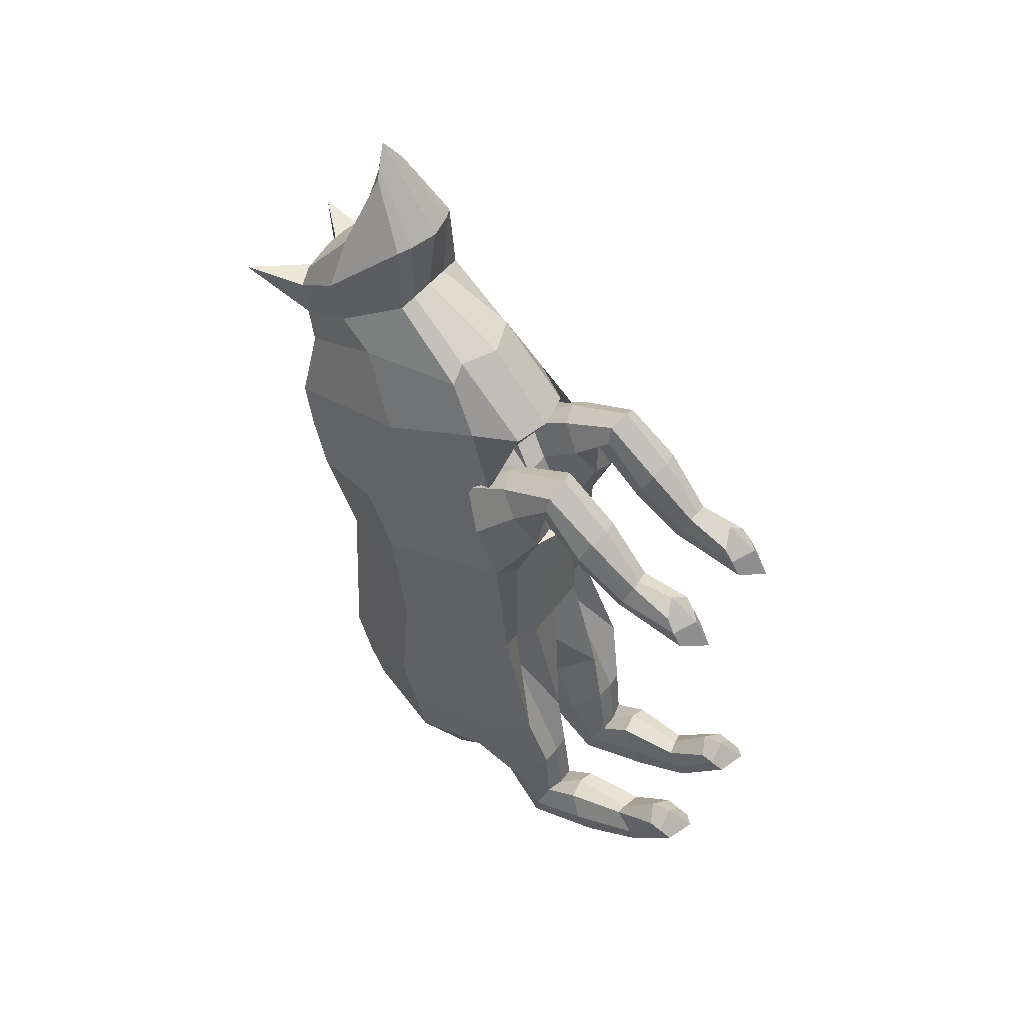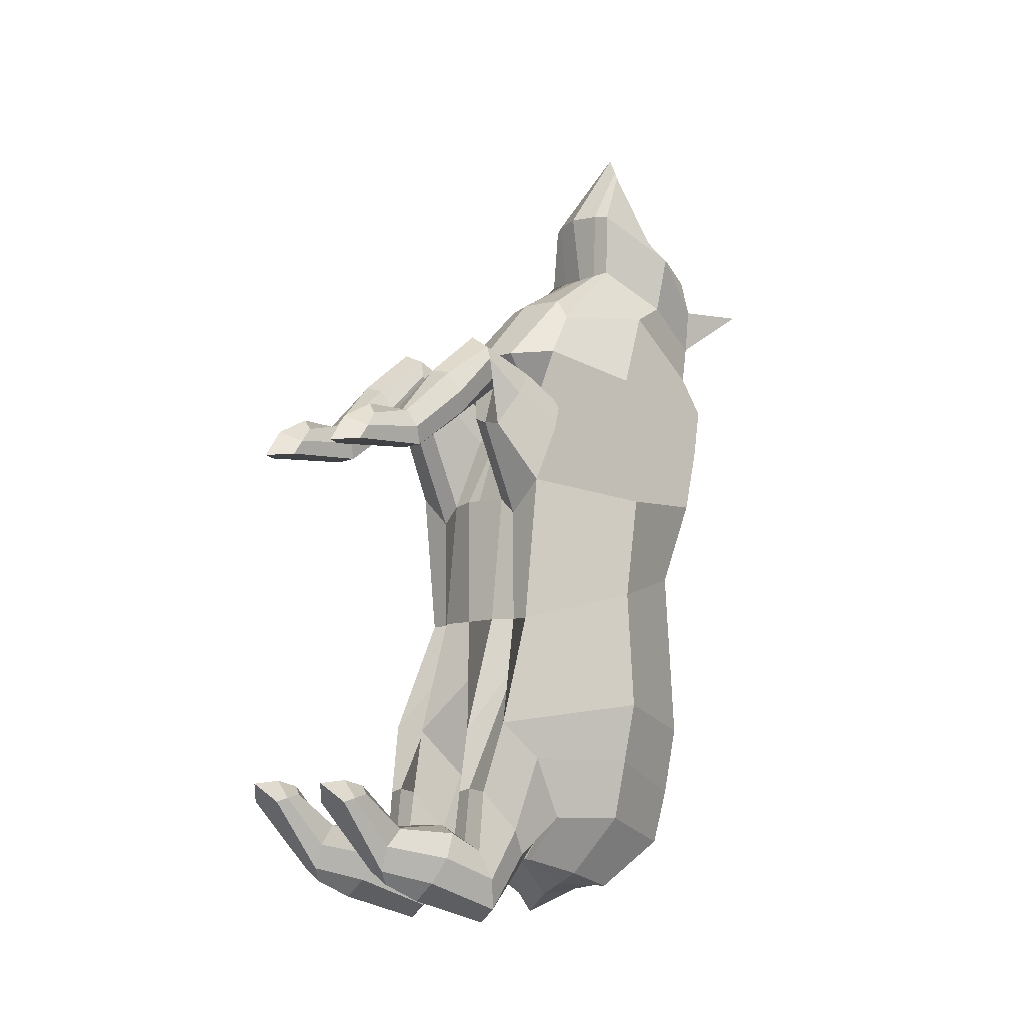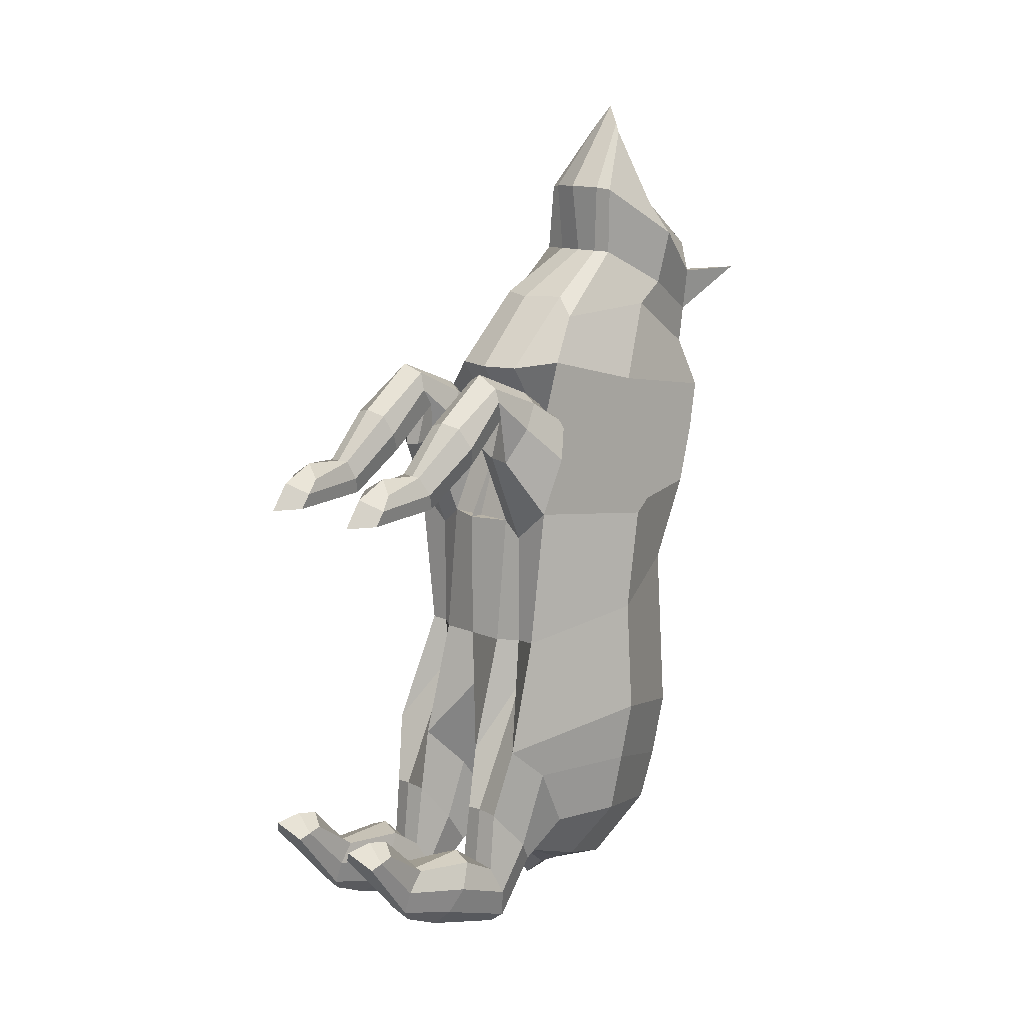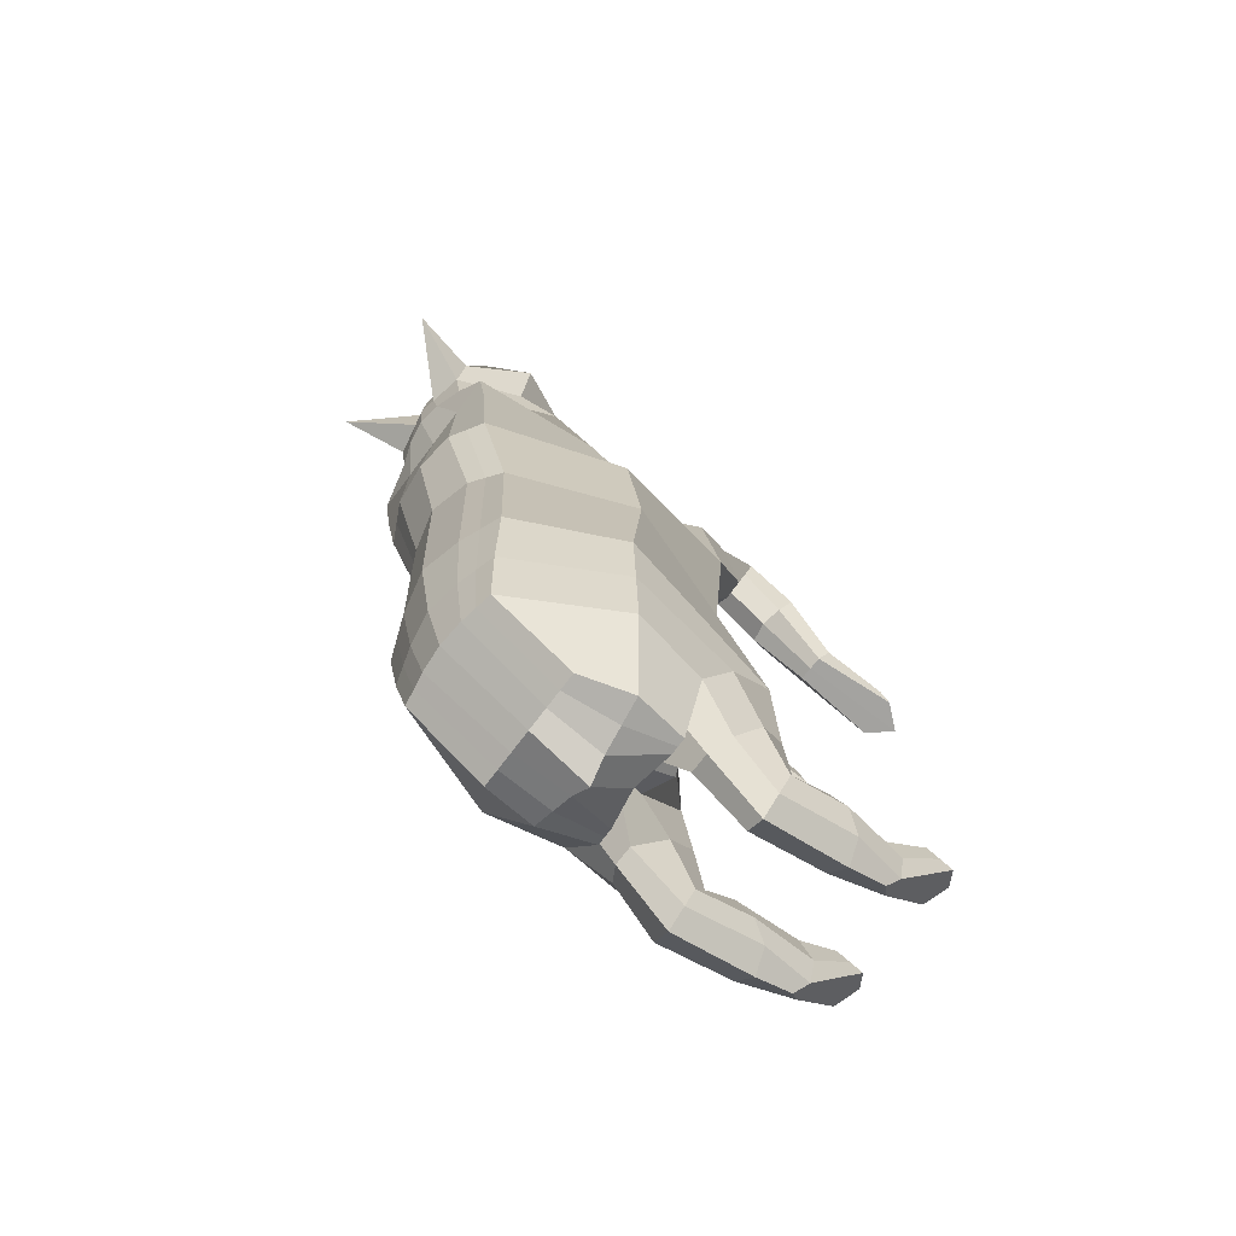
<metadata>
{"format":"obj","ext":"obj","renderer":"f3d","projection":"perspective","resolution":1024,"background":"white","views":[{"elev":48.9,"azim":-54.6,"up":"+Z"},{"elev":-8.6,"azim":49.2,"up":"+Z"},{"elev":12.8,"azim":44.9,"up":"+Z"},{"elev":-71.4,"azim":-127.0,"up":"+Z"}]}
</metadata>
<code>
o Cube
v -0.8359 -0.3595 -0.5919
v -0.713 2.046 0.02855
v -1.034 -0.3595 0.9945
v -0.7747 2.382 0.9682
v -0.9646 -0.8037 -1.804
v -0.8322 2.052 -1.828
v -0.9703 0.001805 -2.858
v -0.5976 1.908 -3.165
v -0.598 -0.07934 -3.34
v -0.6092 1.061 -3.667
v -0.8292 2.558 2.182
v -0.6773 0.2194 2.664
v -0.4914 2.63 2.685
v -0.546 0.5604 3.162
v -0.4901 2.689 3.089
v -0.4805 1.29 3.871
v -0.5696 2.66 3.561
v -0.4487 1.334 4.602
v -0.5957 2.511 3.921
v -0.2089 1.744 5.26
v -0.8359 0.1782 1.972
v -0.8359 0.1782 1.972
v -0.4179 2.263 0.02855
v -0.4161 2.211 -1.791
v -0.4112 0.5346 3.389
v -0.2555 1.29 3.87
v -0.4113 2.558 2.181
v -0.4144 2.573 1.09
v -0.4179 -0.3631 0.8303
v -0.4146 -0.223 2.614
v -0.1166 0.09966 -2.92
v -0.4179 -0.8729 -1.862
v -0.1515 2.747 3.534
v -0.1553 2.756 3.068
v -0.4179 -0.5105 -0.5919
v -0.2599 1.966 -3.171
v -0.3067 1.259 4.624
v -0.2326 2.723 2.643
v -0.2344 1.058 -3.666
v -0.4173 -0.08044 -3.34
v -0.1383 1.775 5.363
v -0.1777 2.598 3.894
v -0.4179 0.1782 1.972
v -0.4179 -0.3631 0.8303
v -0.4179 0.1782 1.972
v -0.8359 -0.9432 2.501
v -0.8359 -0.7989 2.201
v -0.4179 -0.7643 2.155
v -0.4179 -0.9218 2.548
v -0.7399 -2.024 1.63
v -0.763 -1.859 1.257
v -0.4898 -1.856 1.261
v -0.4819 -2.01 1.636
v -0.8043 -2.525 1.52
v -0.8359 -2.73 1.21
v -0.418 -2.73 1.21
v -0.418 -2.525 1.52
v -0.8359 -1.04 -3.22
v -0.8359 -0.8441 -3.857
v -0.4179 -0.8433 -3.857
v -0.4179 -1.08 -3.257
v -0.7316 -2.057 -2.967
v -0.7087 -2.286 -3.412
v -0.5122 -2.286 -3.412
v -0.418 -2.128 -2.94
v -0.8359 -2.593 -2.598
v -0.8359 -2.881 -2.679
v -0.418 -2.881 -2.679
v -0.418 -2.593 -2.598
v -1.277 0.8431 -0.2817
v -1.277 1.006 0.8415
v -1.275 0.9481 -1.575
v -1.114 0.7796 -2.877
v -0.7167 0.4914 -3.504
v -0.2194 0.4575 -3.756
v -0.9123 1.208 2.403
v -0.7673 1.581 3.259
v -0.6734 1.99 3.48
v -0.8248 1.997 4.082
v -0.4488 2.071 4.402
v -0.2248 2.071 4.402
v -0.8359 0.3216 0.8359
v -0.8309 2.473 1.629
v -1.074 -0.1082 1.612
v -0.8338 -0.1192 2.122
v -0.8359 1.691 0.847
v -1.275 1.052 1.611
v -0.7105 3.352 3.578
v -1.012 -0.338 -2.193
v -0.7111 1.991 -2.571
v -0.3327 2.101 -2.583
v -0.3331 -0.3545 -2.365
v -0.922 -0.925 -3.523
v -0.36 -0.924 -3.537
v -0.7915 -2.275 -3.15
v -0.418 -2.275 -3.15
v -0.8359 -2.737 -2.638
v -0.418 -2.737 -2.638
v -1.194 0.864 -2.226
v -0.4179 -0.9839 -2.57
v -0.8359 -0.9839 -2.57
v -0.4179 -0.288 -3.421
v -0.8359 -0.4136 -3.267
v -0.9788 -0.636 -2.996
v -0.3109 -0.636 -2.996
v -0.4179 -1.708 -3.551
v -0.418 -1.418 -3.021
v -0.8359 -1.708 -3.551
v -0.8359 -1.418 -3.021
v -0.9221 -1.563 -3.286
v -0.3571 -1.563 -3.286
v -0.3078 -0.08835 1.643
v -0.8965 -0.9479 2.353
v -0.3556 -0.9381 2.353
v -0.8359 -1.951 1.439
v -0.4179 -1.945 1.439
v -0.8359 -2.628 1.365
v -0.418 -2.628 1.365
v -0.8359 -0.7807 1.63
v -0.4179 -0.7555 1.741
v -0.4179 -0.3202 2.261
v -0.8359 -0.3202 2.261
v -0.9352 -0.5378 2.001
v -0.2905 -0.5378 2.001
v -0.4179 -1.314 1.687
v -0.4179 -1.513 2.103
v -0.8359 -1.314 1.687
v -0.8359 -1.51 2.116
v -0.9358 -1.413 1.895
v -0.3556 -1.413 1.895
v -0.5655 2.154 0.02855
v -0.6269 -0.3631 0.6507
v -0.6269 0.05553 -3.014
v -0.6269 -0.3595 -0.5919
v -0.4218 1.06 -3.667
v -0.6269 0.1782 1.972
v -0.6269 0.1782 1.972
v -0.6238 2.132 -1.817
v -0.5946 2.478 1.027
v -0.6269 -0.3146 -1.102
v -0.4287 1.937 -3.168
v -0.5076 -0.07989 -3.34
v -0.6269 -0.6716 2.086
v -0.6269 -0.987 2.643
v -0.6269 -1.856 1.26
v -0.6269 -2.022 1.631
v -0.6269 -2.976 1.193
v -0.6269 -2.447 1.66
v -0.6269 -0.8319 -4.008
v -0.6269 -1.09 -3.237
v -0.6269 -2.17 -3.556
v -0.6269 -2.073 -2.961
v -0.6269 -3.039 -2.483
v -0.6269 -2.484 -2.51
v -0.468 0.4744 -3.63
v -0.6269 -2.726 -2.45
v -0.5219 2.046 -2.577
v -0.6269 -0.288 -3.421
v -0.6269 -1.013 -2.534
v -0.6269 -1.399 -2.932
v -0.6269 -1.75 -3.744
v -0.6269 -2.789 1.482
v -0.6269 -0.2566 2.351
v -0.6269 -0.7932 1.665
v -0.6269 -1.571 2.165
v -0.6269 -1.265 1.64
v 0 -0.5078 -0.5919
v 0 2.371 0.02855
v 0 -0.5139 0.8305
v 0.00378 2.619 1.101
v 0 -0.453 -1.223
v 0.000526 2.309 -1.765
v 0 0.09966 -2.92
v 0.01364 1.984 -3.172
v 0.000258 -0.006139 -3.362
v 0.008835 1.057 -3.665
v 0.003131 -0.3103 2.603
v 0.006694 2.557 2.18
v 0.006393 0.3668 3.369
v 0.008274 2.759 2.625
v 0.009318 1.289 3.869
v 0.009532 2.789 3.057
v 0.01127 1.177 4.635
v 0.01081 2.767 3.527
v 0.01496 1.835 5.566
v 0.01156 2.611 3.889
v 0.8359 -0.3595 -0.5919
v 0.713 2.046 0.02855
v 1.034 -0.3595 0.9945
v 0.7781 2.381 0.966
v 0.9646 -0.8037 -1.804
v 0.8396 2.048 -1.827
v 0.9703 0.001805 -2.858
v 0.6238 1.9 -3.161
v 0.5991 -0.08666 -3.336
v 0.6269 1.053 -3.663
v 0.8426 2.556 2.177
v 0.6857 0.2172 2.66
v 0.5078 2.628 2.683
v 0.5583 0.5586 3.158
v 0.509 2.687 3.086
v 0.4991 1.289 3.868
v 0.591 2.658 3.558
v 0.4716 1.332 4.599
v 0.6186 2.509 3.918
v 0.2368 1.743 5.258
v 0 0.07971 2.042
v 0.8359 0.1782 1.972
v 0 0.1782 1.972
v 0 -0.3631 0.8303
v 0.8359 0.1782 1.972
v 0.4179 2.263 0.02855
v 0.4198 2.211 -1.791
v 0.4247 0.5332 3.386
v 0.2742 1.289 3.868
v 0.4246 2.556 2.178
v 0.4215 2.572 1.088
v 0.4179 -0.3631 0.8303
v 0.4212 -0.2243 2.611
v 0.1166 0.09966 -2.92
v 0.4179 -0.8729 -1.862
v 0.1731 2.746 3.533
v 0.1743 2.756 3.067
v 0.4179 -0.5105 -0.5919
v 0.2869 1.963 -3.169
v 0.3294 1.258 4.622
v 0.2492 2.722 2.642
v 0.252 1.055 -3.664
v 0.4185 -0.08556 -3.337
v 0.1669 1.774 5.362
v 0.2008 2.597 3.893
v 0.4179 0.1782 1.972
v 0.4179 -0.3631 0.8303
v 0.4179 0.1782 1.972
v 0.8359 -0.9432 2.501
v 0.8359 -0.7989 2.201
v 0.4179 -0.7643 2.155
v 0.4179 -0.9218 2.548
v 0.7399 -2.024 1.63
v 0.763 -1.859 1.257
v 0.4898 -1.856 1.261
v 0.4819 -2.01 1.636
v 0.8043 -2.525 1.52
v 0.8359 -2.73 1.21
v 0.4179 -2.73 1.21
v 0.4179 -2.525 1.52
v 0.8359 -1.04 -3.22
v 0.8359 -0.8441 -3.857
v 0.4179 -0.8433 -3.857
v 0.4179 -1.08 -3.257
v 0.7316 -2.057 -2.967
v 0.7087 -2.286 -3.412
v 0.5122 -2.286 -3.412
v 0.4179 -2.128 -2.94
v 0.8359 -2.593 -2.598
v 0.8359 -2.881 -2.679
v 0.4179 -2.881 -2.679
v 0.4179 -2.593 -2.598
v 0.005498 0.4315 -3.959
v 1.277 0.8431 -0.2817
v 1.277 1.006 0.8415
v 1.28 0.9325 -1.567
v 1.124 0.7659 -2.869
v 0.7261 0.4825 -3.499
v 0.2297 0.4548 -3.755
v 0.0121 2.071 4.401
v 0.9225 1.205 2.398
v 0.7835 1.578 3.254
v 0.6922 1.988 3.476
v 0.847 1.995 4.078
v 0.473 2.07 4.4
v 0.249 2.07 4.4
v 0.8359 0.3216 0.8359
v 0.8409 2.47 1.625
v 1.074 -0.1082 1.612
v 0.838 -0.1219 2.117
v 0.8359 1.691 0.847
v 1.28 1.047 1.603
v 0.7343 3.35 3.574
v -0 -0.4672 -2.457
v 1.012 -0.338 -2.193
v 0.01331 2.159 -2.589
v 0.7354 1.982 -2.566
v 0.3585 2.097 -2.581
v 0.3331 -0.3545 -2.365
v 0.922 -0.925 -3.523
v 0.36 -0.924 -3.537
v 0.7915 -2.275 -3.15
v 0.4179 -2.275 -3.15
v 0.8359 -2.737 -2.638
v 0.4179 -2.737 -2.638
v 1.202 0.8493 -2.218
v 0.4179 -0.9839 -2.57
v 0.8359 -0.9839 -2.57
v 0.4179 -0.288 -3.421
v 0.8359 -0.4136 -3.267
v 0.9788 -0.636 -2.996
v 0.3109 -0.636 -2.996
v 0.4179 -1.708 -3.551
v 0.4179 -1.418 -3.021
v 0.8359 -1.708 -3.551
v 0.8359 -1.418 -3.021
v 0.9221 -1.563 -3.286
v 0.3571 -1.563 -3.286
v 0 -0.08707 1.645
v 0 -0.08707 1.645
v 0.3078 -0.08835 1.643
v 0.8965 -0.9479 2.353
v 0.3556 -0.9381 2.353
v 0.8359 -1.951 1.439
v 0.4179 -1.945 1.439
v 0.8359 -2.628 1.365
v 0.4179 -2.628 1.365
v 0.8359 -0.7807 1.63
v 0.4179 -0.7555 1.741
v 0.4179 -0.3202 2.261
v 0.8359 -0.3202 2.261
v 0.9352 -0.5378 2.001
v 0.2905 -0.5378 2.001
v 0.4179 -1.314 1.687
v 0.4179 -1.513 2.103
v 0.8359 -1.314 1.687
v 0.8359 -1.51 2.116
v 0.9358 -1.413 1.895
v 0.3556 -1.413 1.895
v 0.5655 2.154 0.02855
v 0.6269 -0.3631 0.6507
v 0.6269 0.05553 -3.014
v 0.6269 -0.3595 -0.5919
v 0.4395 1.054 -3.664
v 0.6269 0.1782 1.972
v 0.6269 0.1782 1.972
v 0.6301 2.13 -1.815
v 0.5998 2.476 1.025
v 0.6269 -0.3146 -1.102
v 0.4553 1.931 -3.165
v 0.5088 -0.08611 -3.337
v 0.6269 -0.6716 2.086
v 0.6269 -0.987 2.643
v 0.6269 -1.856 1.26
v 0.6269 -2.022 1.631
v 0.6269 -2.976 1.193
v 0.6269 -2.447 1.66
v 0.6269 -0.8319 -4.008
v 0.6269 -1.09 -3.237
v 0.6269 -2.17 -3.556
v 0.6269 -2.073 -2.961
v 0.6269 -3.039 -2.483
v 0.6269 -2.484 -2.51
v 0.4779 0.4687 -3.627
v 0.6269 -2.726 -2.45
v 0.547 2.039 -2.573
v 0.6269 -0.288 -3.421
v 0.6269 -1.013 -2.534
v 0.6269 -1.399 -2.932
v 0.6269 -1.75 -3.744
v 0.6269 -2.789 1.482
v 0.6269 -0.2566 2.351
v 0.6269 -0.7932 1.665
v 0.6269 -1.571 2.165
v 0.6269 -1.265 1.64
f 71 70 1 3 82
f 70 72 5 1
f 99 73 7 89
f 73 74 9 7
f 3 84 21 85 12 76 11 83 4 86 71 82
f 76 77 13 11
f 77 78 15 13
f 78 79 17 15
f 79 80 19 17
f 138 6 2 131
f 26 16 14 25
f 28 139 4 83 11 27
f 159 150 61 100
f 33 88 17
f 132 3 1 134
f 157 90 6 138
f 37 18 16 26
f 27 11 13 38
f 155 74 10 135
f 81 80 20 41
f 131 2 4 139
f 25 14 12 30
f 133 7 9 142
f 33 17 19 42
f 135 10 8 141
f 41 20 18 37
f 134 1 5 140
f 38 13 15 34
f 30 12 85 21 136 43
f 164 143 47 119
f 43 45 209 207
f 136 137 45 43
f 169 210 44 29
f 306 112 44 210
f 177 30 43 207
f 180 38 34 182
f 167 35 32 171
f 185 41 37 183
f 176 39 36 174
f 184 33 42 186
f 173 31 40 175
f 179 25 30 177
f 168 23 28 170
f 266 81 41 185
f 259 75 39 176
f 178 27 38 180
f 183 37 26 181
f 282 91 24 172
f 169 29 35 167
f 182 34 33 184
f 280 92 31 173
f 170 28 27 178
f 181 26 25 179
f 172 24 23 168
f 130 116 52 125
f 124 114 48 120
f 163 144 49 121
f 123 113 46 122
f 145 147 55 51
f 166 145 51 127
f 165 146 53 126
f 129 115 50 128
f 162 117 55 147
f 146 148 57 53
f 115 117 54 50
f 116 118 56 52
f 111 96 64 106
f 105 94 60 102
f 158 149 59 103
f 104 93 58 101
f 152 154 69 65
f 161 151 63 108
f 160 152 65 107
f 110 95 62 109
f 156 97 67 153
f 95 97 66 62
f 96 98 68 64
f 151 153 67 63
f 175 40 75 259
f 142 9 74 155
f 8 10 74 73
f 90 8 73 99
f 2 6 72 70
f 4 2 70 71 86
f 186 42 81 266
f 42 19 80 81
f 18 20 80 79
f 16 18 79 78
f 14 16 78 77
f 12 14 77 76
f 6 90 99 72
f 17 88 15
f 34 88 33
f 15 88 34
f 65 69 98 96
f 63 67 97 95
f 154 66 97 156
f 108 63 95 110
f 103 59 93 104
f 100 61 94 105
f 107 65 96 111
f 171 32 92 280
f 174 36 91 282
f 141 8 90 157
f 72 99 89 5
f 32 100 105 92
f 7 103 104 89
f 89 104 101 5
f 133 158 103 7
f 92 105 102 31
f 140 159 100 32
f 61 107 111 94
f 59 108 110 93
f 93 110 109 58
f 150 160 107 61
f 149 161 108 59
f 94 111 106 60
f 53 57 118 116
f 51 55 117 115
f 148 54 117 162
f 127 51 115 129
f 119 47 113 123
f 121 49 114 124
f 126 53 116 130
f 209 45 112 306
f 45 121 124 112
f 3 119 123 84
f 84 123 122 22
f 137 163 121 45
f 112 124 120 44
f 132 164 119 3
f 49 126 130 114
f 47 127 129 113
f 113 129 128 46
f 144 165 126 49
f 143 166 127 47
f 114 130 125 48
f 48 125 166 143
f 46 128 165 144
f 44 120 164 132
f 22 122 163 137
f 57 148 162 118
f 60 106 161 149
f 58 109 160 150
f 5 101 159 140
f 31 102 158 133
f 36 141 157 91
f 69 154 156 98
f 40 142 155 75
f 64 68 153 151
f 98 156 153 68
f 109 62 152 160
f 106 64 151 161
f 62 66 154 152
f 102 60 149 158
f 50 54 148 146
f 118 162 147 56
f 128 50 146 165
f 125 52 145 166
f 52 56 147 145
f 122 46 144 163
f 21 22 137 136
f 29 44 132
f 120 48 143 164
f 35 134 140 32
f 39 135 141 36
f 31 133 142 40
f 23 131 139 28
f 75 155 135 39
f 91 157 138 24
f 29 132 134 35
f 101 58 150 159
f 24 138 131 23
f 84 22 21
f 261 273 189 187 260
f 260 187 191 262
f 292 281 193 263
f 263 193 195 264
f 189 273 261 277 190 274 197 267 198 276 208 275
f 267 197 199 268
f 268 199 201 269
f 269 201 203 270
f 270 203 205 271
f 333 326 188 192
f 215 214 200 202
f 217 216 197 274 190 334
f 354 293 250 345
f 222 203 279
f 327 329 187 189
f 352 333 192 283
f 226 215 202 204
f 216 227 199 197
f 350 330 196 264
f 272 230 206 271
f 326 334 190 188
f 214 219 198 200
f 328 337 195 193
f 222 231 205 203
f 330 336 194 196
f 230 226 204 206
f 329 335 191 187
f 227 223 201 199
f 219 232 331 208 276 198
f 359 314 236 338
f 305 169 210 306
f 232 207 209 234
f 331 232 234 332
f 169 218 233 210
f 306 210 233 307
f 177 207 232 219
f 180 182 223 227
f 167 171 221 224
f 185 183 226 230
f 176 174 225 228
f 184 186 231 222
f 173 175 229 220
f 179 177 219 214
f 168 170 217 212
f 266 185 230 272
f 259 176 228 265
f 178 180 227 216
f 183 181 215 226
f 282 172 213 284
f 169 167 224 218
f 182 184 222 223
f 280 173 220 285
f 170 178 216 217
f 181 179 214 215
f 172 168 212 213
f 325 320 241 311
f 319 315 237 309
f 358 316 238 339
f 318 317 235 308
f 340 240 244 342
f 361 322 240 340
f 360 321 242 341
f 324 323 239 310
f 357 342 244 312
f 341 242 246 343
f 310 239 243 312
f 311 241 245 313
f 304 299 253 289
f 298 295 249 287
f 353 296 248 344
f 297 294 247 286
f 347 254 258 349
f 356 301 252 346
f 355 300 254 347
f 303 302 251 288
f 351 348 256 290
f 288 251 255 290
f 289 253 257 291
f 346 252 256 348
f 175 259 265 229
f 337 350 264 195
f 194 263 264 196
f 283 292 263 194
f 188 260 262 192
f 190 277 261 260 188
f 186 266 272 231
f 231 272 271 205
f 204 270 271 206
f 202 269 270 204
f 200 268 269 202
f 198 267 268 200
f 192 262 292 283
f 203 201 279
f 223 222 279
f 201 223 279
f 254 289 291 258
f 252 288 290 256
f 349 351 290 255
f 301 303 288 252
f 296 297 286 248
f 293 298 287 250
f 300 304 289 254
f 171 280 285 221
f 174 282 284 225
f 336 352 283 194
f 262 191 281 292
f 221 285 298 293
f 193 281 297 296
f 281 191 294 297
f 328 193 296 353
f 285 220 295 298
f 335 221 293 354
f 250 287 304 300
f 248 286 303 301
f 286 247 302 303
f 345 250 300 355
f 344 248 301 356
f 287 249 299 304
f 242 311 313 246
f 240 310 312 244
f 343 357 312 243
f 322 324 310 240
f 314 318 308 236
f 316 319 309 238
f 321 325 311 242
f 209 306 307 234
f 207 305 306 209
f 234 307 319 316
f 189 275 318 314
f 275 211 317 318
f 332 234 316 358
f 307 233 315 319
f 327 189 314 359
f 238 309 325 321
f 236 308 324 322
f 308 235 323 324
f 339 238 321 360
f 338 236 322 361
f 309 237 320 325
f 237 338 361 320
f 235 339 360 323
f 233 327 359 315
f 211 332 358 317
f 246 313 357 343
f 249 344 356 299
f 247 345 355 302
f 191 335 354 294
f 220 328 353 295
f 225 284 352 336
f 258 291 351 349
f 229 265 350 337
f 253 346 348 257
f 291 257 348 351
f 302 355 347 251
f 299 356 346 253
f 251 347 349 255
f 295 353 344 249
f 239 341 343 243
f 313 245 342 357
f 323 360 341 239
f 320 361 340 241
f 241 340 342 245
f 317 358 339 235
f 208 331 332 211
f 218 327 233
f 315 359 338 237
f 224 221 335 329
f 228 225 336 330
f 220 229 337 328
f 212 217 334 326
f 265 228 330 350
f 284 213 333 352
f 218 224 329 327
f 294 354 345 247
f 213 212 326 333
f 275 208 211
l 76 87
l 87 83
l 21 87
l 71 87
l 267 278
l 278 274
l 208 278
l 261 278

</code>
